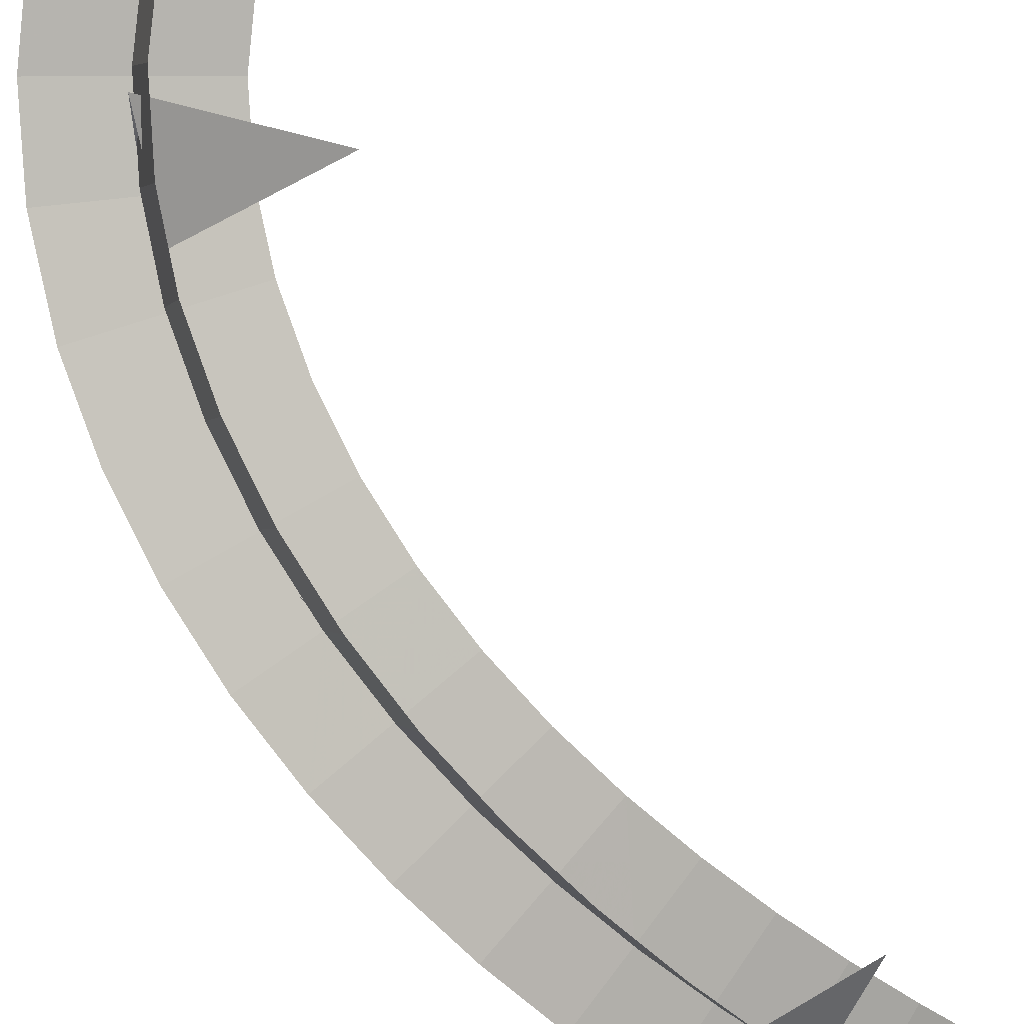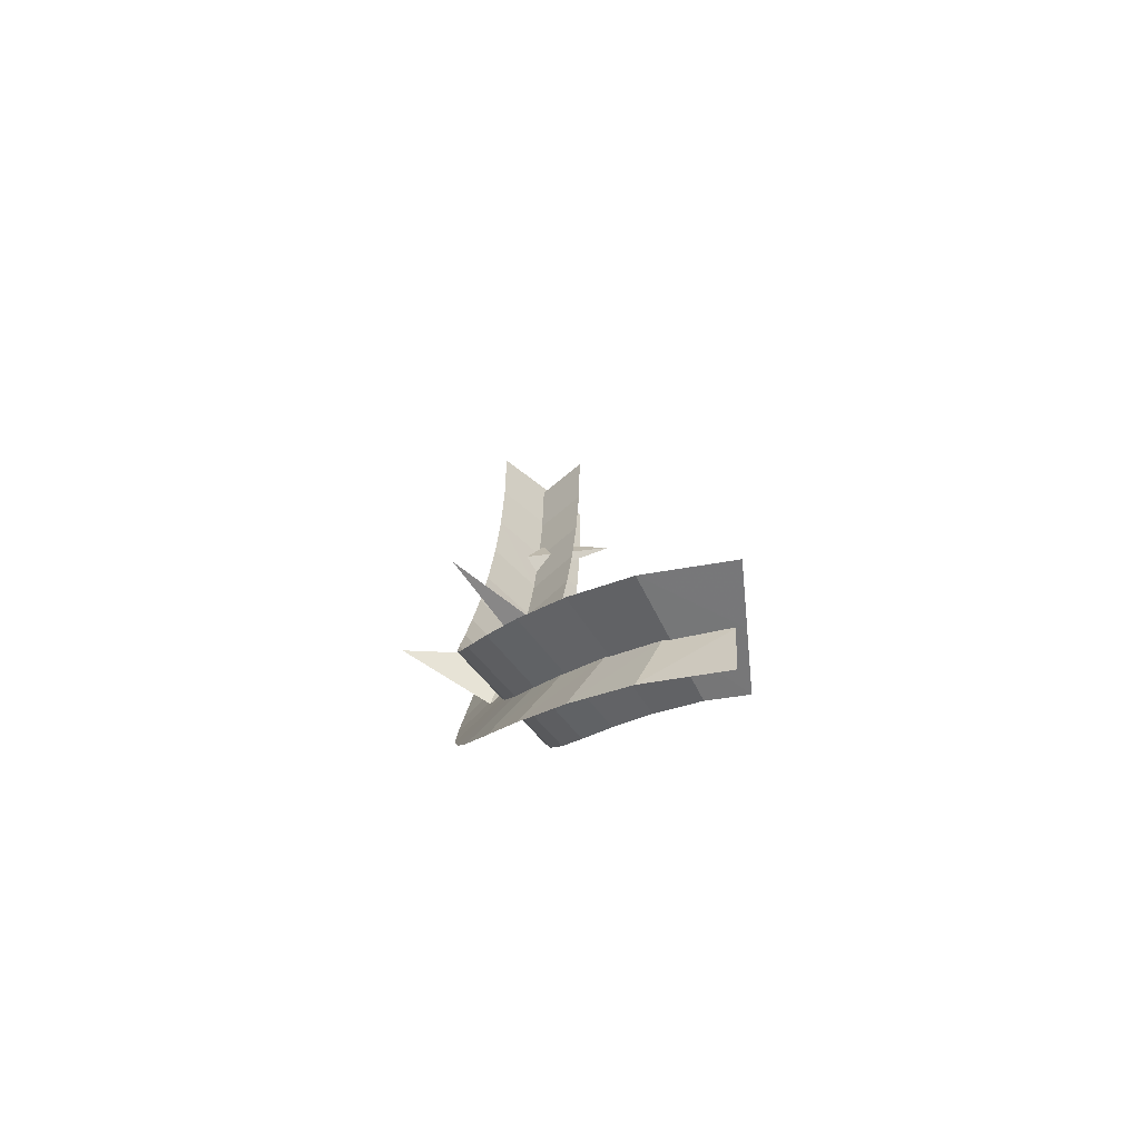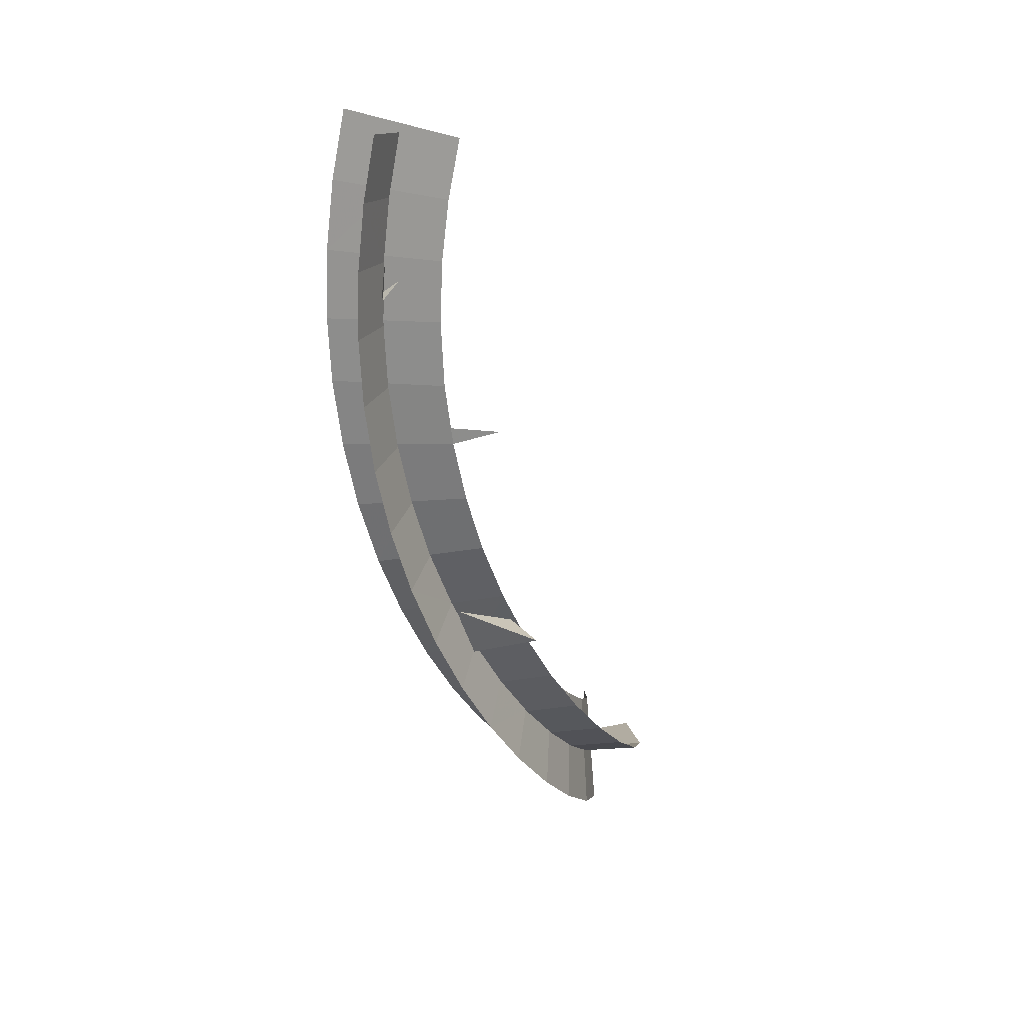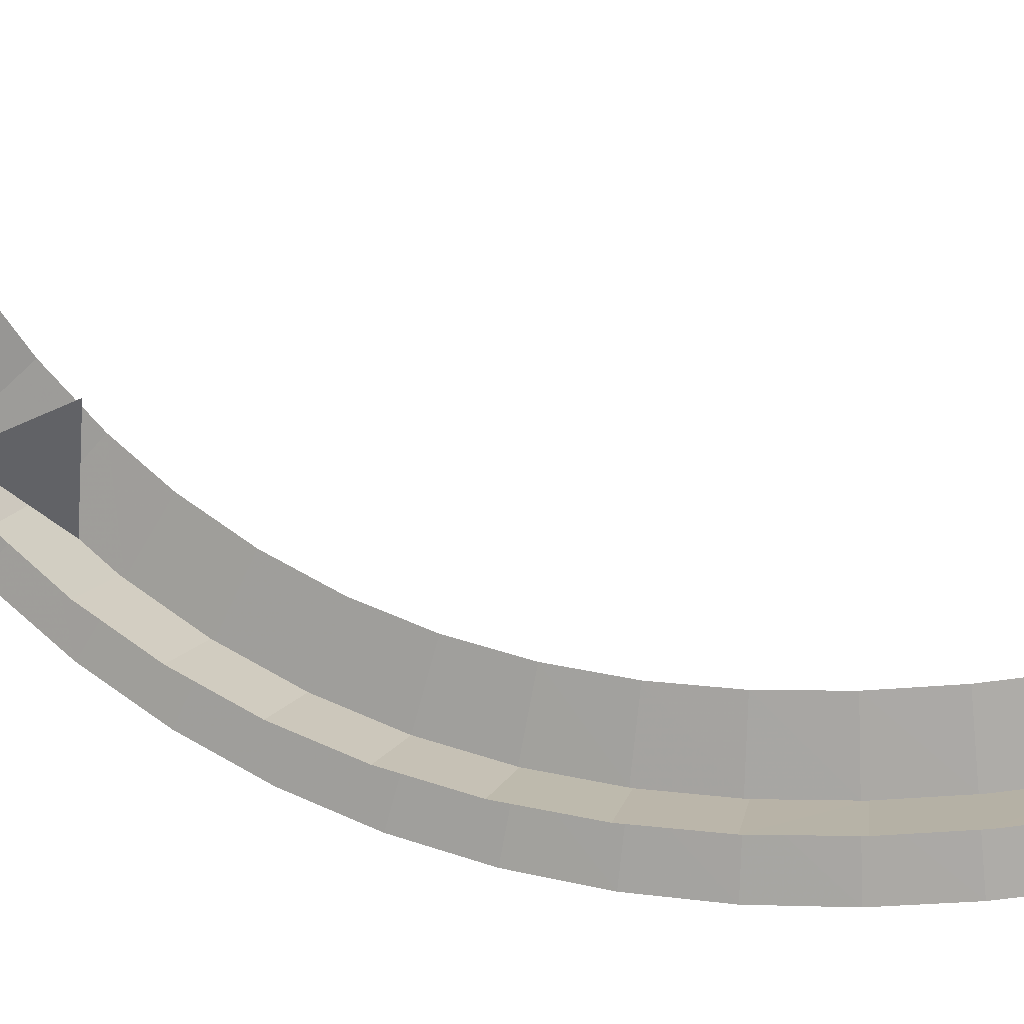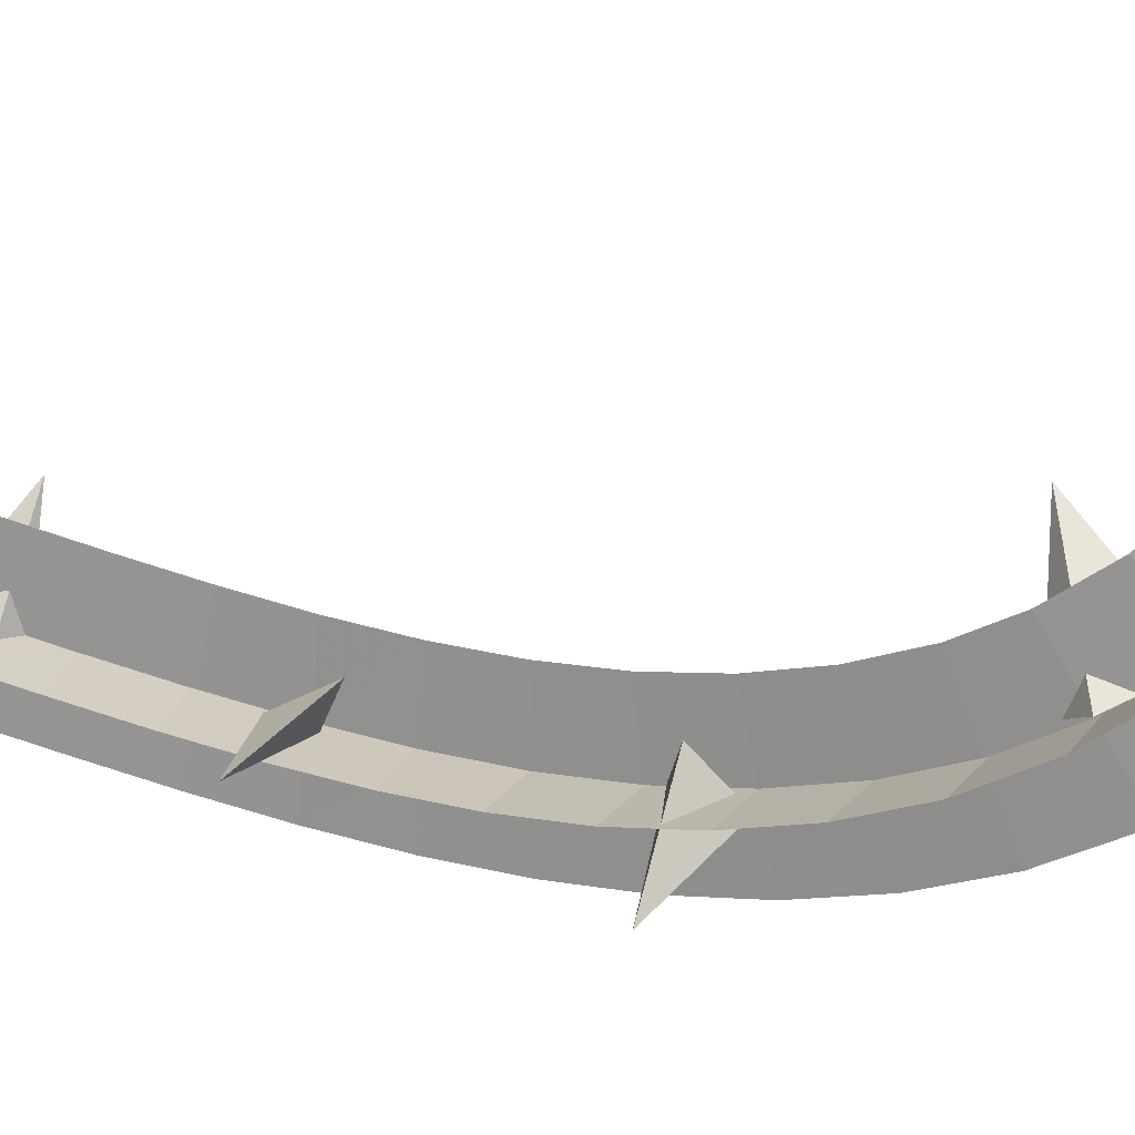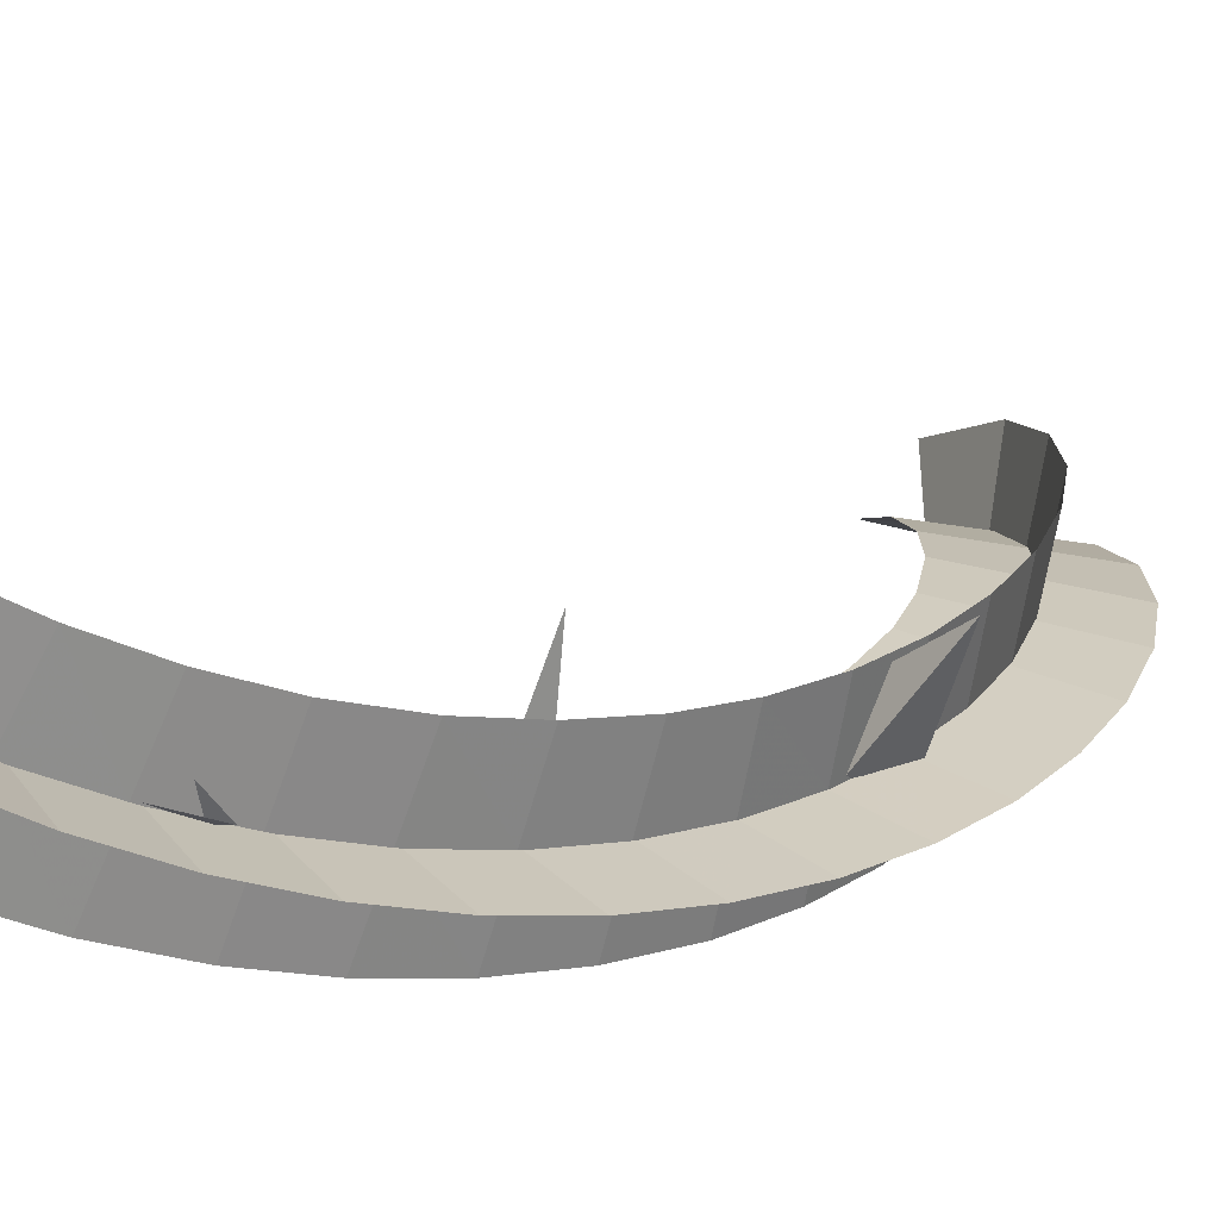
<metadata>
{"format":"obj","ext":"obj","renderer":"f3d","projection":"perspective","resolution":1024,"background":"white","views":[{"elev":-51.8,"azim":41.3,"up":"+Z"},{"elev":-61.1,"azim":9.7,"up":"+Y"},{"elev":23.9,"azim":-106.0,"up":"+Y"},{"elev":-41.5,"azim":92.2,"up":"+Z"},{"elev":76.4,"azim":-77.4,"up":"+Z"},{"elev":-14.6,"azim":-132.9,"up":"+Z"}]}
</metadata>
<code>
g FX_vine_mesh_001
v -0.06529 0.272 -0.08767
v -0.05452 0.2529 -0.1081
v -0.05337 0.2751 -0.1034
v -0.06634 0.2514 -0.09202
v -0.0772 0.2689 -0.07191
v -0.05619 0.2306 -0.1111
v -0.07816 0.2499 -0.07596
v -0.06789 0.2306 -0.09489
v -0.05819 0.2082 -0.1124
v -0.07958 0.2306 -0.07867
v -0.06975 0.2097 -0.09616
v -0.06013 0.1872 -0.1119
v -0.08131 0.2111 -0.07991
v -0.0717 0.1887 -0.09565
v -0.06202 0.1651 -0.1095
v -0.08326 0.1902 -0.0794
v -0.07347 0.1678 -0.09338
v -0.06344 0.1433 -0.1053
v -0.08491 0.1706 -0.07722
v -0.0748 0.1472 -0.08936
v -0.06409 0.1214 -0.09909
v -0.08617 0.1511 -0.07337
v -0.07541 0.127 -0.08358
v -0.06358 0.1012 -0.09136
v -0.08672 0.1326 -0.06806
v -0.07492 0.1073 -0.07606
v -0.06167 0.08203 -0.0822
v -0.08626 0.1134 -0.06075
v -0.07304 0.0884 -0.06703
v -0.0581 0.06395 -0.07188
v -0.08442 0.09477 -0.05186
v -0.06948 0.07039 -0.05675
v -0.05262 0.04716 -0.06077
v -0.08087 0.07682 -0.04162
v -0.06396 0.05346 -0.04555
v -0.04496 0.03247 -0.04964
v -0.07531 0.05975 -0.03033
v -0.05589 0.03797 -0.03382
v -0.03471 0.01916 -0.03854
v -0.06682 0.04348 -0.018
v -0.04518 0.02407 -0.02223
v -0.02249 0.008769 -0.02935
v -0.05566 0.02897 -0.005912
v -0.03135 0.01222 -0.01175
v -0.008328 0.001033 -0.02266
v -0.0402 0.01567 0.005851
v -0.01437 0.0029 -0.003688
v 0.004289 -0.002182 -0.02076
v -0.02041 0.004766 0.01529
v 0.00563 -0.002072 -0.0008029
v 0.006971 -0.001962 0.01915
v -0.06526 0.2691 -0.08826
v -0.0503 0.246 -0.08076
v -0.04922 0.2658 -0.0768
v -0.06637 0.2489 -0.09231
v -0.0813 0.2725 -0.09973
v -0.0518 0.2263 -0.08332
v -0.08244 0.2518 -0.1039
v -0.06793 0.2284 -0.09495
v -0.05356 0.2066 -0.08438
v -0.08406 0.2306 -0.1066
v -0.06977 0.2079 -0.09603
v -0.05536 0.1872 -0.08389
v -0.08598 0.2091 -0.1077
v -0.07167 0.1873 -0.09546
v -0.05699 0.168 -0.0818
v -0.08799 0.1874 -0.107
v -0.0734 0.1668 -0.09317
v -0.05821 0.1492 -0.0781
v -0.08981 0.1656 -0.1045
v -0.07469 0.1465 -0.08912
v -0.05876 0.1309 -0.07285
v -0.09117 0.1439 -0.1001
v -0.07525 0.1267 -0.08336
v -0.05835 0.1132 -0.06612
v -0.09173 0.1225 -0.09387
v -0.07476 0.1074 -0.07597
v -0.05672 0.09622 -0.05808
v -0.09117 0.1016 -0.08582
v -0.07294 0.08879 -0.06712
v -0.05359 0.0801 -0.04893
v -0.08916 0.08137 -0.07616
v -0.06948 0.07108 -0.05705
v -0.04872 0.06498 -0.03896
v -0.08538 0.06206 -0.06517
v -0.06413 0.05441 -0.04607
v -0.04244 0.05248 -0.02958
v -0.07955 0.04384 -0.05319
v -0.05643 0.03908 -0.03457
v -0.03303 0.03997 -0.0192
v -0.07041 0.02568 -0.03957
v -0.04606 0.02533 -0.02316
v -0.02209 0.03021 -0.0106
v -0.05909 0.01069 -0.02712
v -0.03281 0.01346 -0.01271
v -0.008652 0.02236 -0.003739
v -0.04353 -0.003293 -0.01481
v -0.0165 0.003975 -0.004428
v 0.003842 0.01813 -0.0006956
v -0.02435 -0.01441 -0.005118
v 0.002788 -0.001844 -0.0005148
v 0.001734 -0.02181 -0.000334
v -0.04478 0.0238 -0.03148
v -0.01683 0.05238 -0.04485
v -0.05701 0.04644 -0.04246
v -0.05767 0.03977 -0.02862
v -0.07686 0.08827 -0.06863
v -0.1028 0.1036 -0.05379
v -0.06913 0.1024 -0.06039
v -0.07388 0.1036 -0.07422
v -0.0664 0.1617 -0.08387
v -0.09216 0.1759 -0.06337
v -0.07409 0.1747 -0.09131
v -0.07555 0.1642 -0.08993
v -0.07433 0.2177 -0.09702
v -0.04091 0.2223 -0.09168
v -0.06554 0.2345 -0.0935
v -0.07152 0.2232 -0.09085
g FX_vine_mesh_001_0
f 3 2 1
f 2 4 1
f 1 4 5
f 2 6 4
f 4 7 5
f 6 8 4
f 4 8 7
f 6 9 8
f 8 10 7
f 9 11 8
f 8 11 10
f 9 12 11
f 11 13 10
f 12 14 11
f 11 14 13
f 12 15 14
f 14 16 13
f 15 17 14
f 14 17 16
f 15 18 17
f 17 19 16
f 18 20 17
f 17 20 19
f 18 21 20
f 20 22 19
f 21 23 20
f 20 23 22
f 21 24 23
f 23 25 22
f 24 26 23
f 23 26 25
f 24 27 26
f 26 28 25
f 27 29 26
f 26 29 28
f 27 30 29
f 29 31 28
f 30 32 29
f 29 32 31
f 30 33 32
f 32 34 31
f 33 35 32
f 32 35 34
f 33 36 35
f 35 37 34
f 36 38 35
f 35 38 37
f 36 39 38
f 38 40 37
f 39 41 38
f 38 41 40
f 39 42 41
f 41 43 40
f 42 44 41
f 41 44 43
f 42 45 44
f 44 46 43
f 45 47 44
f 44 47 46
f 45 48 47
f 47 49 46
f 48 50 47
f 47 50 49
f 50 51 49
f 54 53 52
f 53 55 52
f 52 55 56
f 53 57 55
f 55 58 56
f 57 59 55
f 55 59 58
f 57 60 59
f 59 61 58
f 60 62 59
f 59 62 61
f 60 63 62
f 62 64 61
f 63 65 62
f 62 65 64
f 63 66 65
f 65 67 64
f 66 68 65
f 65 68 67
f 66 69 68
f 68 70 67
f 69 71 68
f 68 71 70
f 69 72 71
f 71 73 70
f 72 74 71
f 71 74 73
f 72 75 74
f 74 76 73
f 75 77 74
f 74 77 76
f 75 78 77
f 77 79 76
f 78 80 77
f 77 80 79
f 78 81 80
f 80 82 79
f 81 83 80
f 80 83 82
f 81 84 83
f 83 85 82
f 84 86 83
f 83 86 85
f 84 87 86
f 86 88 85
f 87 89 86
f 86 89 88
f 87 90 89
f 89 91 88
f 90 92 89
f 89 92 91
f 90 93 92
f 92 94 91
f 93 95 92
f 92 95 94
f 93 96 95
f 95 97 94
f 96 98 95
f 95 98 97
f 96 99 98
f 98 100 97
f 99 101 98
f 98 101 100
f 101 102 100
f 105 104 103
f 103 104 106
f 106 104 105
f 109 108 107
f 107 108 110
f 110 108 109
f 113 112 111
f 111 112 114
f 114 112 113
f 117 116 115
f 115 116 118
f 118 116 117

</code>
